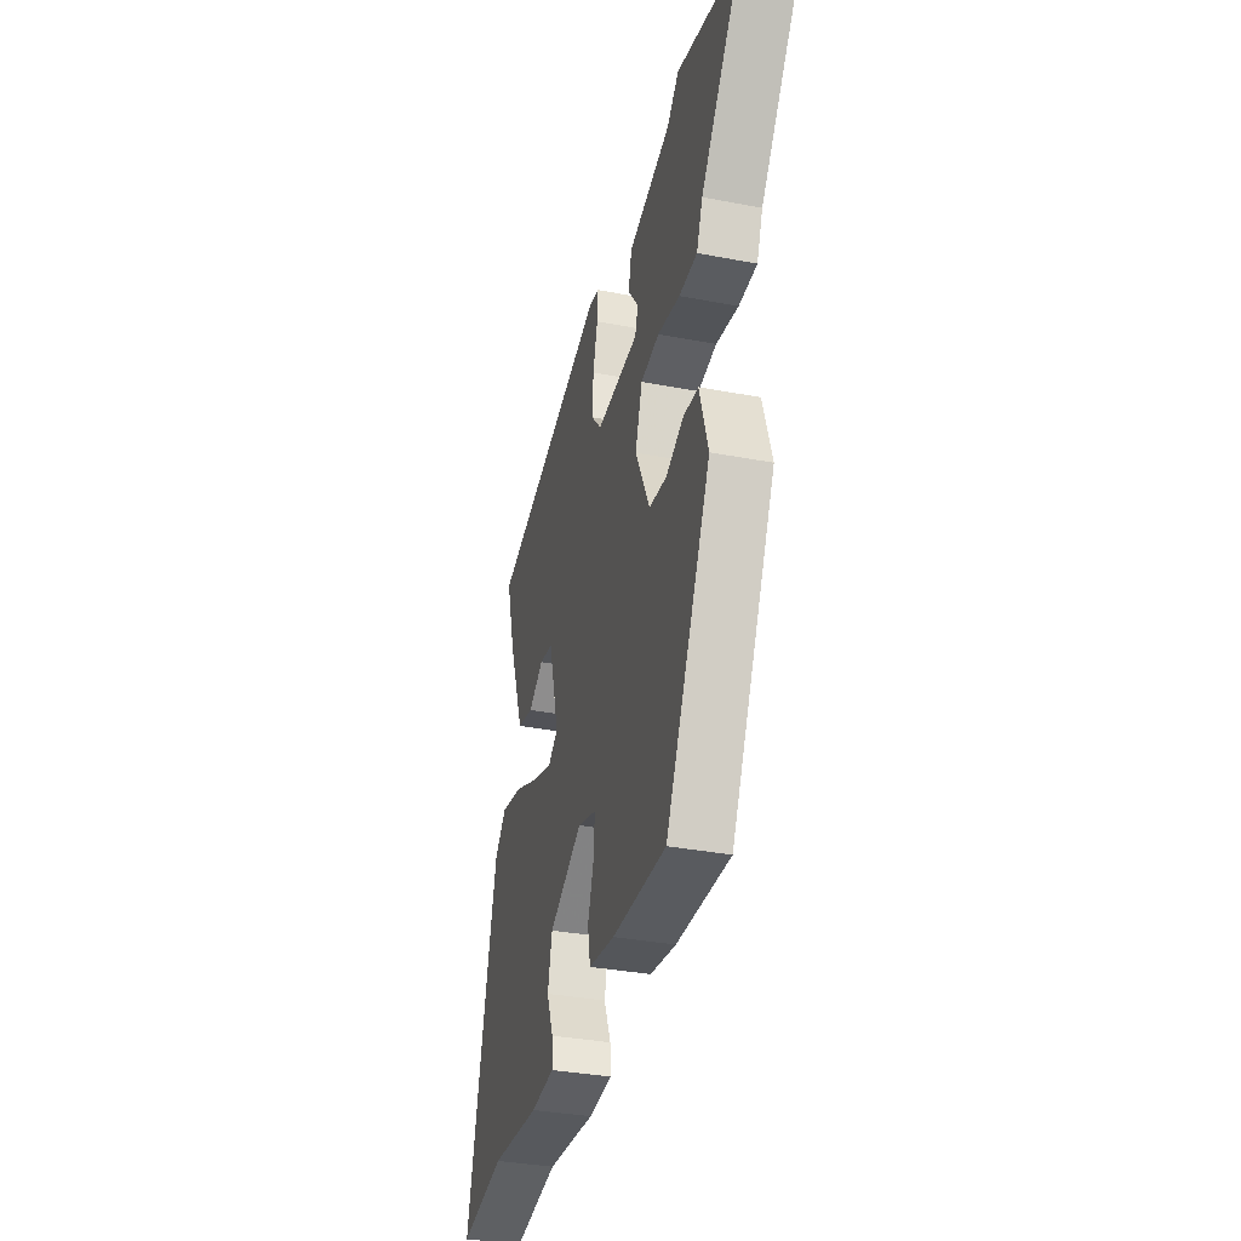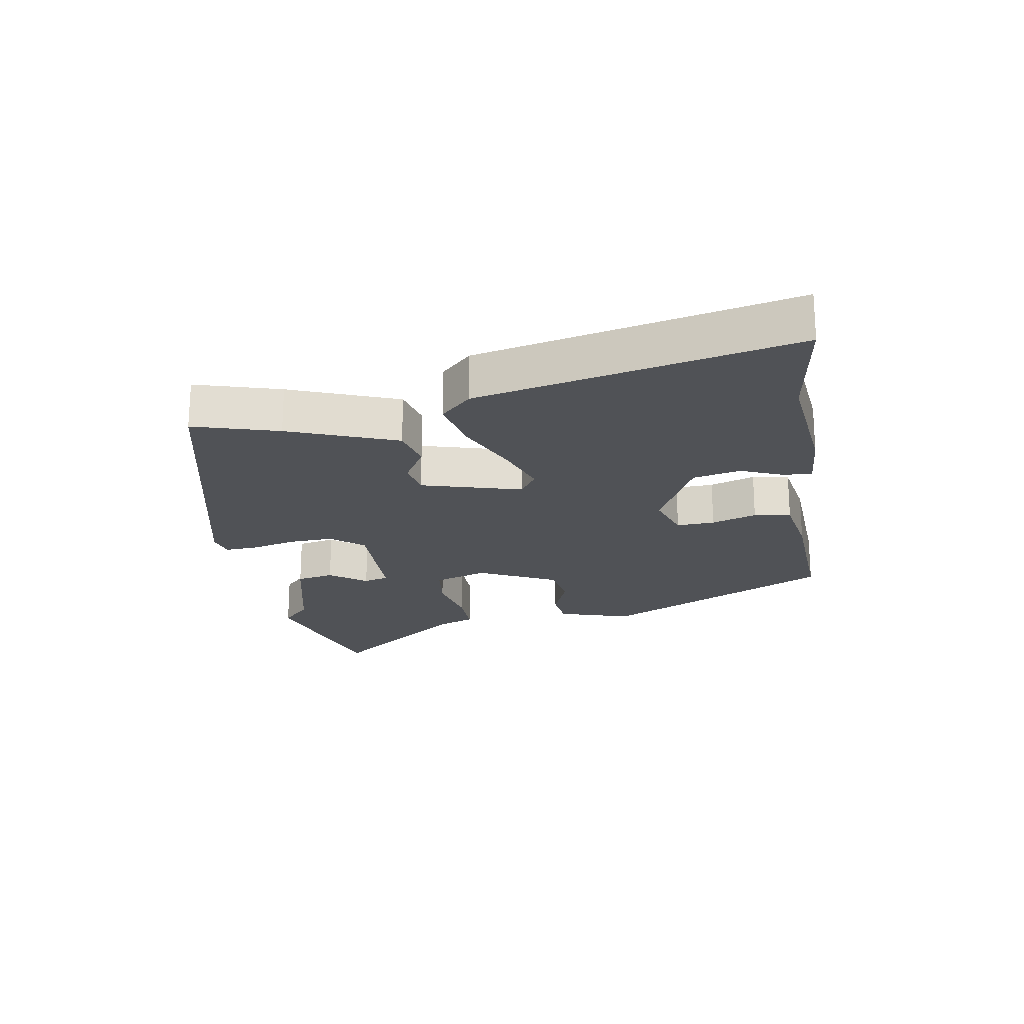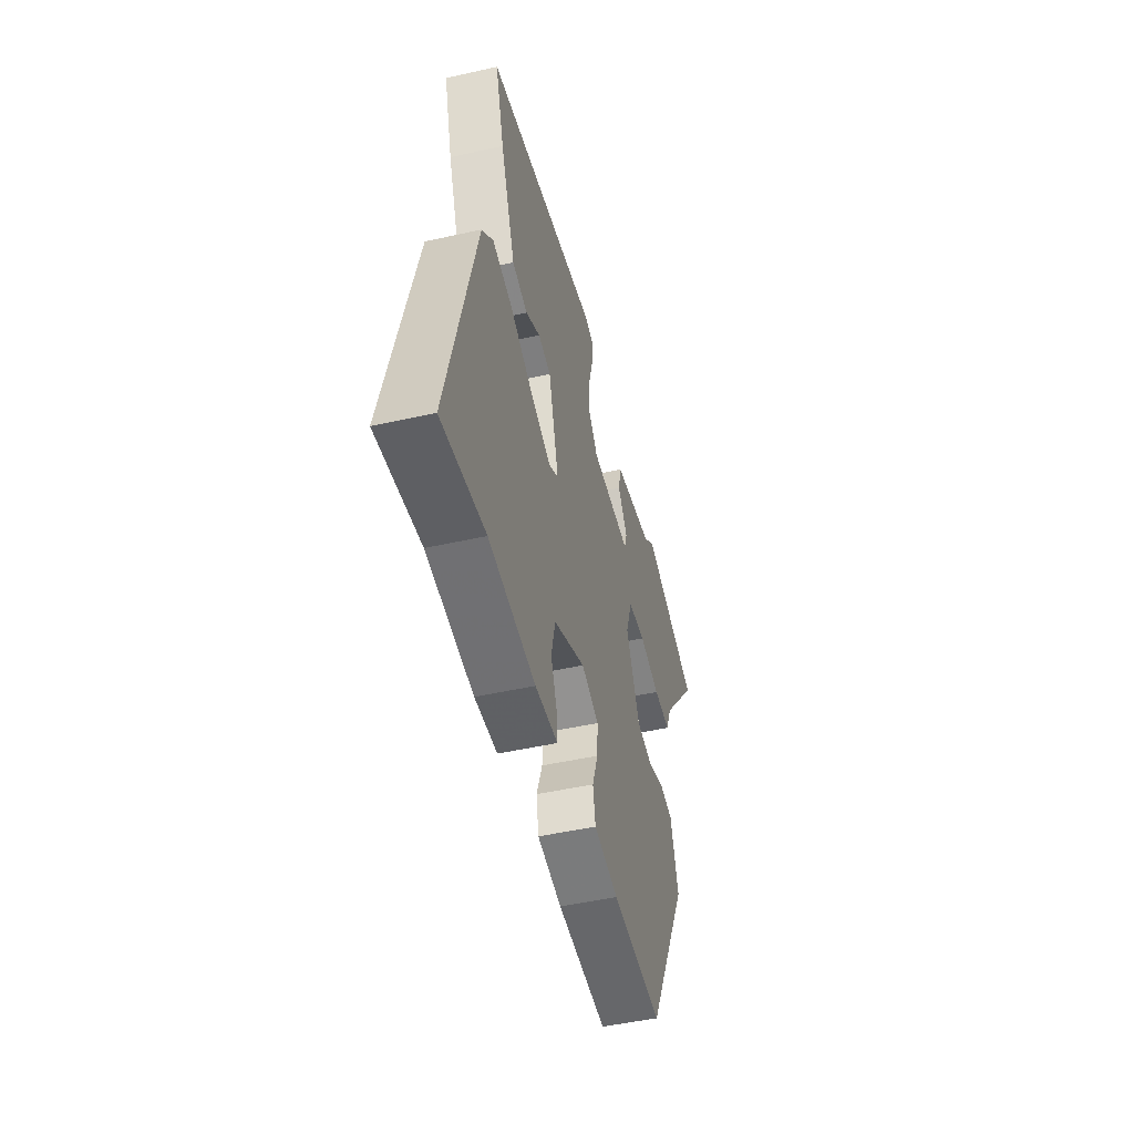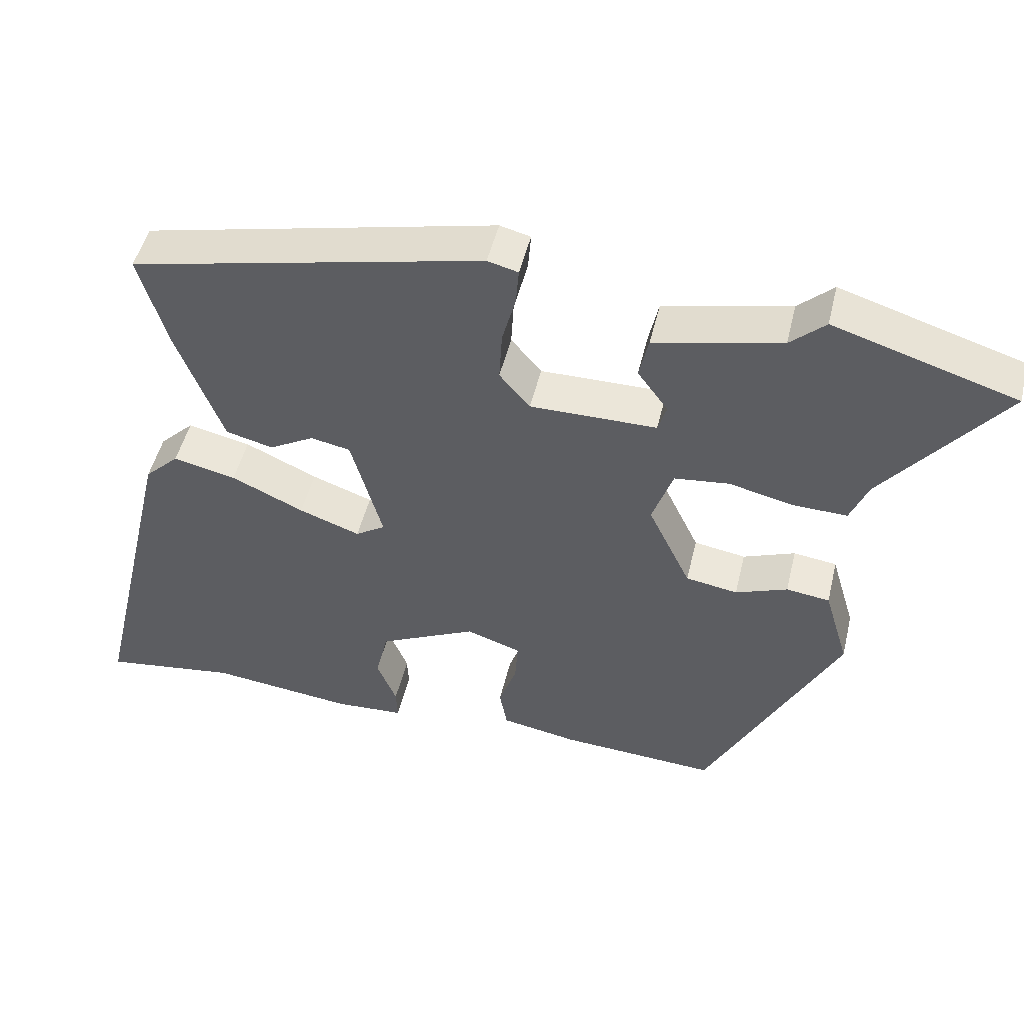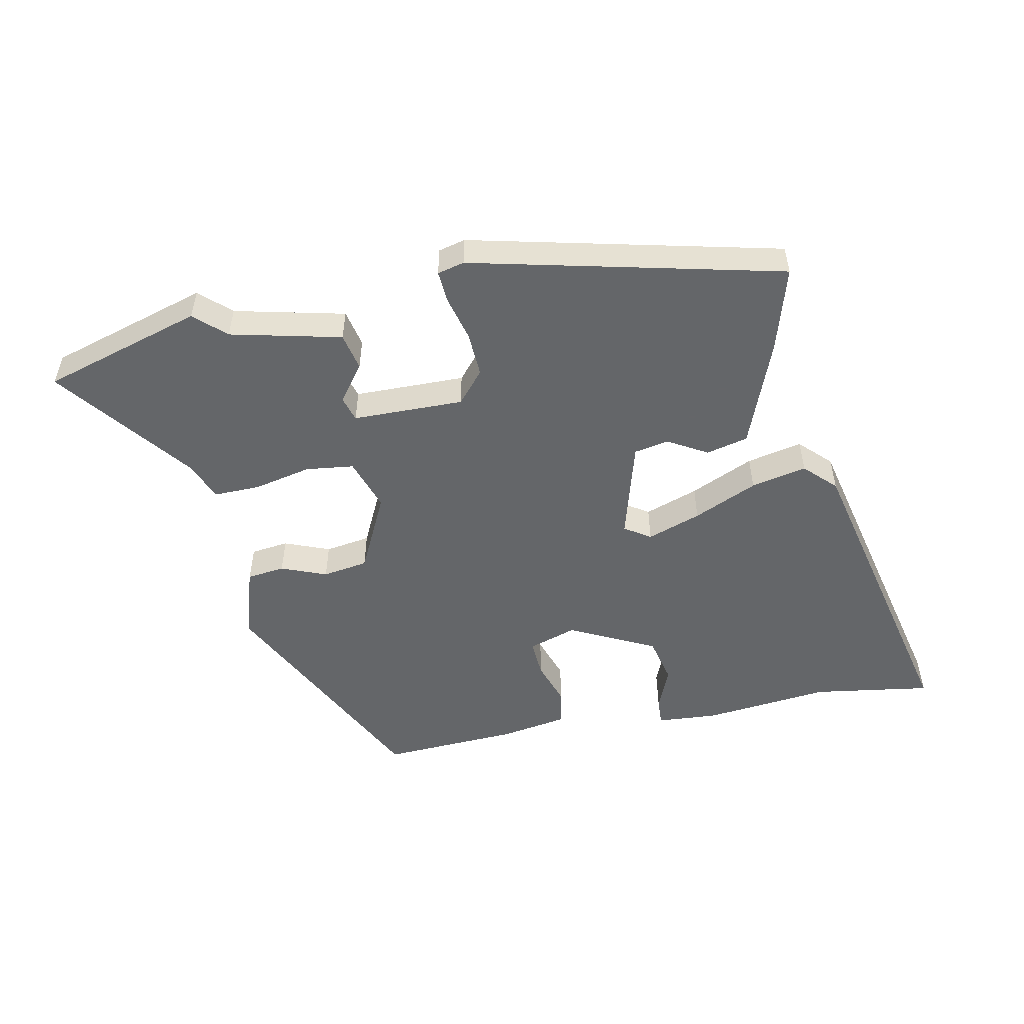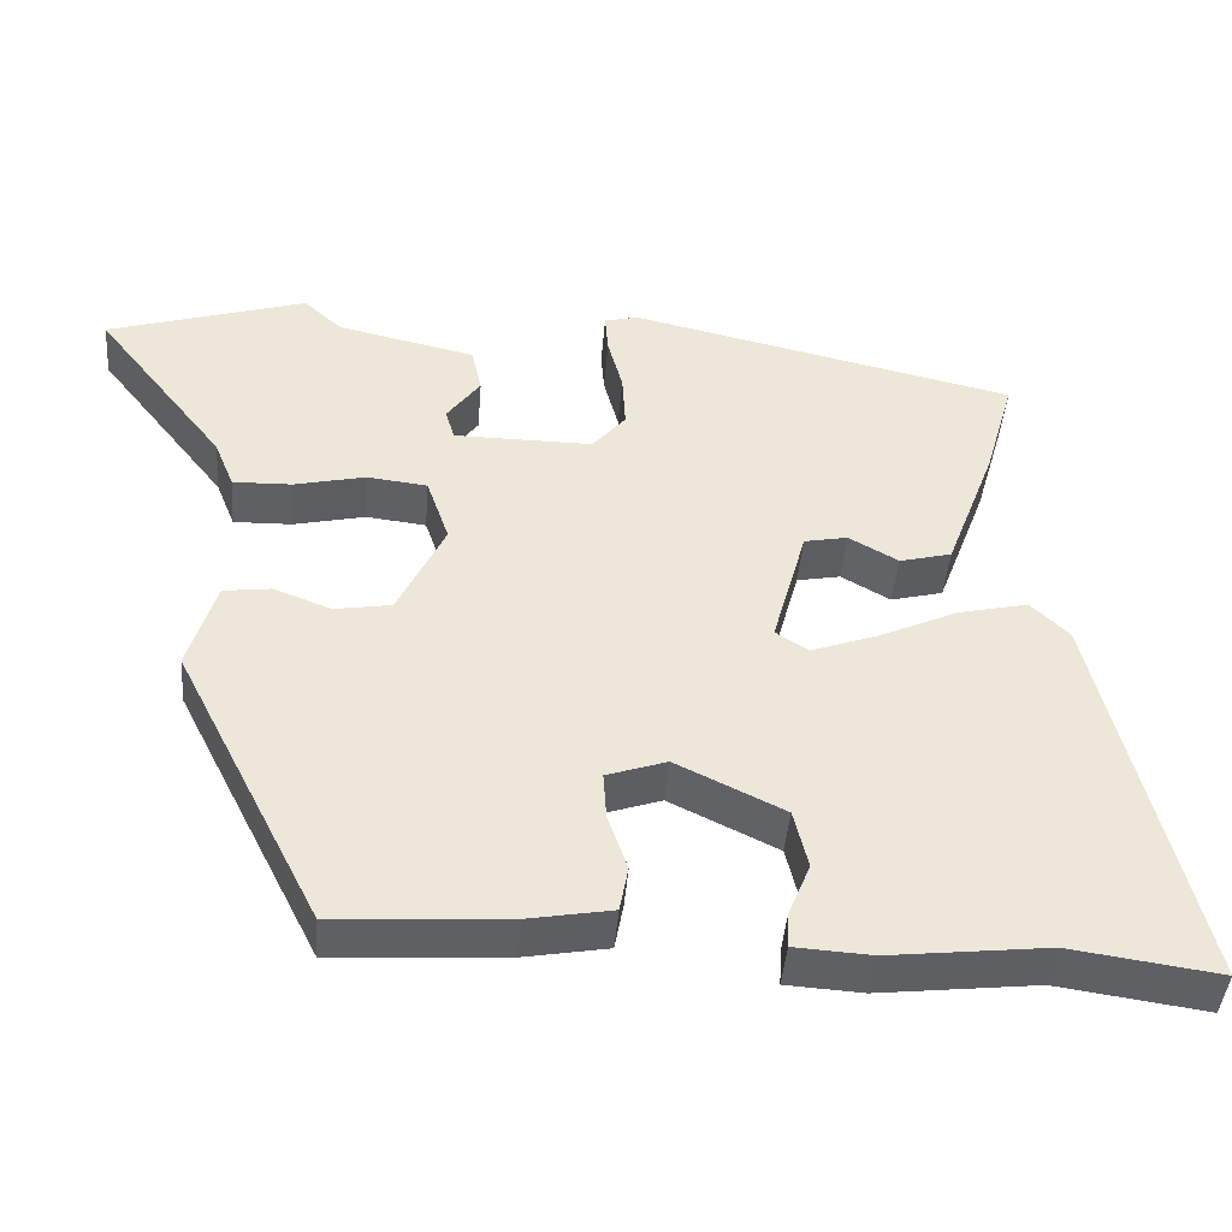
<metadata>
{"format":"obj","ext":"obj","renderer":"f3d","projection":"perspective","resolution":1024,"background":"white","views":[{"elev":-35.3,"azim":-104.2,"up":"+Z"},{"elev":-21.0,"azim":98.9,"up":"+Y"},{"elev":-48.9,"azim":104.0,"up":"+Z"},{"elev":49.1,"azim":-166.6,"up":"+Z"},{"elev":-51.7,"azim":11.0,"up":"+Y"},{"elev":-43.7,"azim":-4.6,"up":"+Z"}]}
</metadata>
<code>
v -0.342 0.07 -0.506
v -0.528 0.07 -0.14
v -0.493 0.07 -0.023
v -0.432 0.07 -0.015
v -0.359 0.07 -0.043
v -0.286 0.07 -0.031
v -0.226 0.07 0.095
v -0.255 0.07 0.18
v -0.332 0.07 0.189
v -0.424 0.07 0.168
v -0.499 0.07 0.166
v -0.524 0.07 0.228
v -0.691 0.07 0.441
v -0.435 0.07 0.52
v -0.386 0.07 0.475
v -0.208 0.07 0.435
v -0.195 0.07 0.375
v -0.238 0.07 0.316
v -0.226 0.07 0.276
v -0.048 0.07 0.275
v -0.005 0.07 0.326
v -0.009 0.07 0.398
v -0.028 0.07 0.47
v -0.032 0.07 0.522
v 0.011 0.07 0.533
v 0.509 0.07 0.42
v 0.47 0.07 0.284
v 0.405 0.07 0.111
v 0.338 0.07 0.094
v 0.275 0.07 0.13
v 0.219 0.07 0.119
v 0.175 0.07 -0.041
v 0.217 0.07 -0.068
v 0.303 0.07 -0.037
v 0.405 0.07 0.01
v 0.494 0.07 0.03
v 0.543 0.07 -0.018
v 0.662 0.07 -0.523
v 0.472 0.07 -0.496
v 0.269 0.07 -0.519
v 0.171 0.07 -0.513
v 0.173 0.07 -0.468
v 0.201 0.07 -0.399
v 0.183 0.07 -0.323
v 0.045 0.07 -0.256
v -0.032 0.07 -0.282
v -0.028 0.07 -0.343
v -0.003 0.07 -0.415
v -0.014 0.07 -0.474
v -0.121 0.07 -0.493
v -0.342 0 -0.506
v -0.528 0 -0.14
v -0.493 0 -0.023
v -0.432 0 -0.015
v -0.359 0 -0.043
v -0.286 0 -0.031
v -0.226 0 0.095
v -0.255 0 0.18
v -0.332 0 0.189
v -0.424 0 0.168
v -0.499 0 0.166
v -0.524 0 0.228
v -0.691 0 0.441
v -0.435 0 0.52
v -0.386 0 0.475
v -0.208 0 0.435
v -0.195 0 0.375
v -0.238 0 0.316
v -0.226 0 0.276
v -0.048 0 0.275
v -0.005 0 0.326
v -0.009 0 0.398
v -0.028 0 0.47
v -0.032 0 0.522
v 0.011 0 0.533
v 0.509 0 0.42
v 0.47 0 0.284
v 0.405 0 0.111
v 0.338 0 0.094
v 0.275 0 0.13
v 0.219 0 0.119
v 0.175 0 -0.041
v 0.217 0 -0.068
v 0.303 0 -0.037
v 0.405 0 0.01
v 0.494 0 0.03
v 0.543 0 -0.018
v 0.662 0 -0.523
v 0.472 0 -0.496
v 0.269 0 -0.519
v 0.171 0 -0.513
v 0.173 0 -0.468
v 0.201 0 -0.399
v 0.183 0 -0.323
v 0.045 0 -0.256
v -0.032 0 -0.282
v -0.028 0 -0.343
v -0.003 0 -0.415
v -0.014 0 -0.474
v -0.121 0 -0.493
f 47 48 49 50
f 46 47 50 1
f 40 41 42 43
f 39 40 43 44
f 38 39 44
f 37 38 44 45
f 34 35 36 37
f 33 34 37 45
f 27 28 29 30
f 27 30 31
f 26 27 31
f 25 26 31
f 22 23 24 25
f 21 22 25 31
f 20 21 31 32
f 15 16 17 18
f 15 18 19
f 12 13 14 15
f 12 15 19
f 9 10 11 12
f 8 9 12 19
f 7 8 19 20
f 2 3 4 5
f 46 1 2 5
f 46 5 6
f 32 33 45 46
f 20 32 46
f 6 7 20 46
f 100 99 98 97
f 51 100 97 96
f 93 92 91 90
f 94 93 90 89
f 94 89 88
f 95 94 88 87
f 87 86 85 84
f 95 87 84 83
f 80 79 78 77
f 81 80 77
f 81 77 76
f 81 76 75
f 75 74 73 72
f 81 75 72 71
f 82 81 71 70
f 68 67 66 65
f 69 68 65
f 65 64 63 62
f 69 65 62
f 62 61 60 59
f 69 62 59 58
f 70 69 58 57
f 55 54 53 52
f 55 52 51 96
f 56 55 96
f 96 95 83 82
f 96 82 70
f 96 70 57 56
f 1 51 52 2
f 2 52 53 3
f 3 53 54 4
f 4 54 55 5
f 5 55 56 6
f 6 56 57 7
f 7 57 58 8
f 8 58 59 9
f 9 59 60 10
f 10 60 61 11
f 11 61 62 12
f 12 62 63 13
f 13 63 64 14
f 14 64 65 15
f 15 65 66 16
f 16 66 67 17
f 17 67 68 18
f 18 68 69 19
f 19 69 70 20
f 20 70 71 21
f 21 71 72 22
f 22 72 73 23
f 23 73 74 24
f 24 74 75 25
f 25 75 76 26
f 26 76 77 27
f 27 77 78 28
f 28 78 79 29
f 29 79 80 30
f 30 80 81 31
f 31 81 82 32
f 32 82 83 33
f 33 83 84 34
f 34 84 85 35
f 35 85 86 36
f 36 86 87 37
f 37 87 88 38
f 38 88 89 39
f 39 89 90 40
f 40 90 91 41
f 41 91 92 42
f 42 92 93 43
f 43 93 94 44
f 44 94 95 45
f 45 95 96 46
f 46 96 97 47
f 47 97 98 48
f 48 98 99 49
f 49 99 100 50
f 50 100 51 1

</code>
